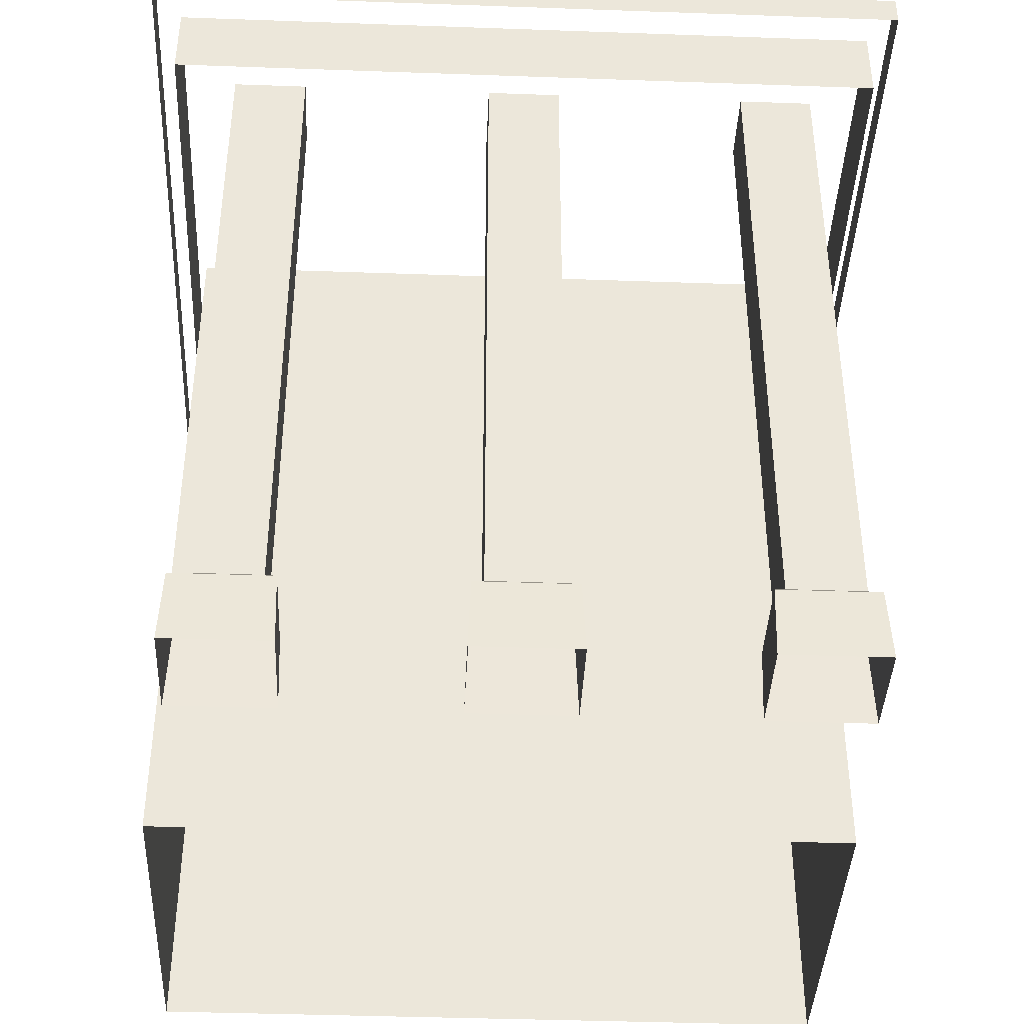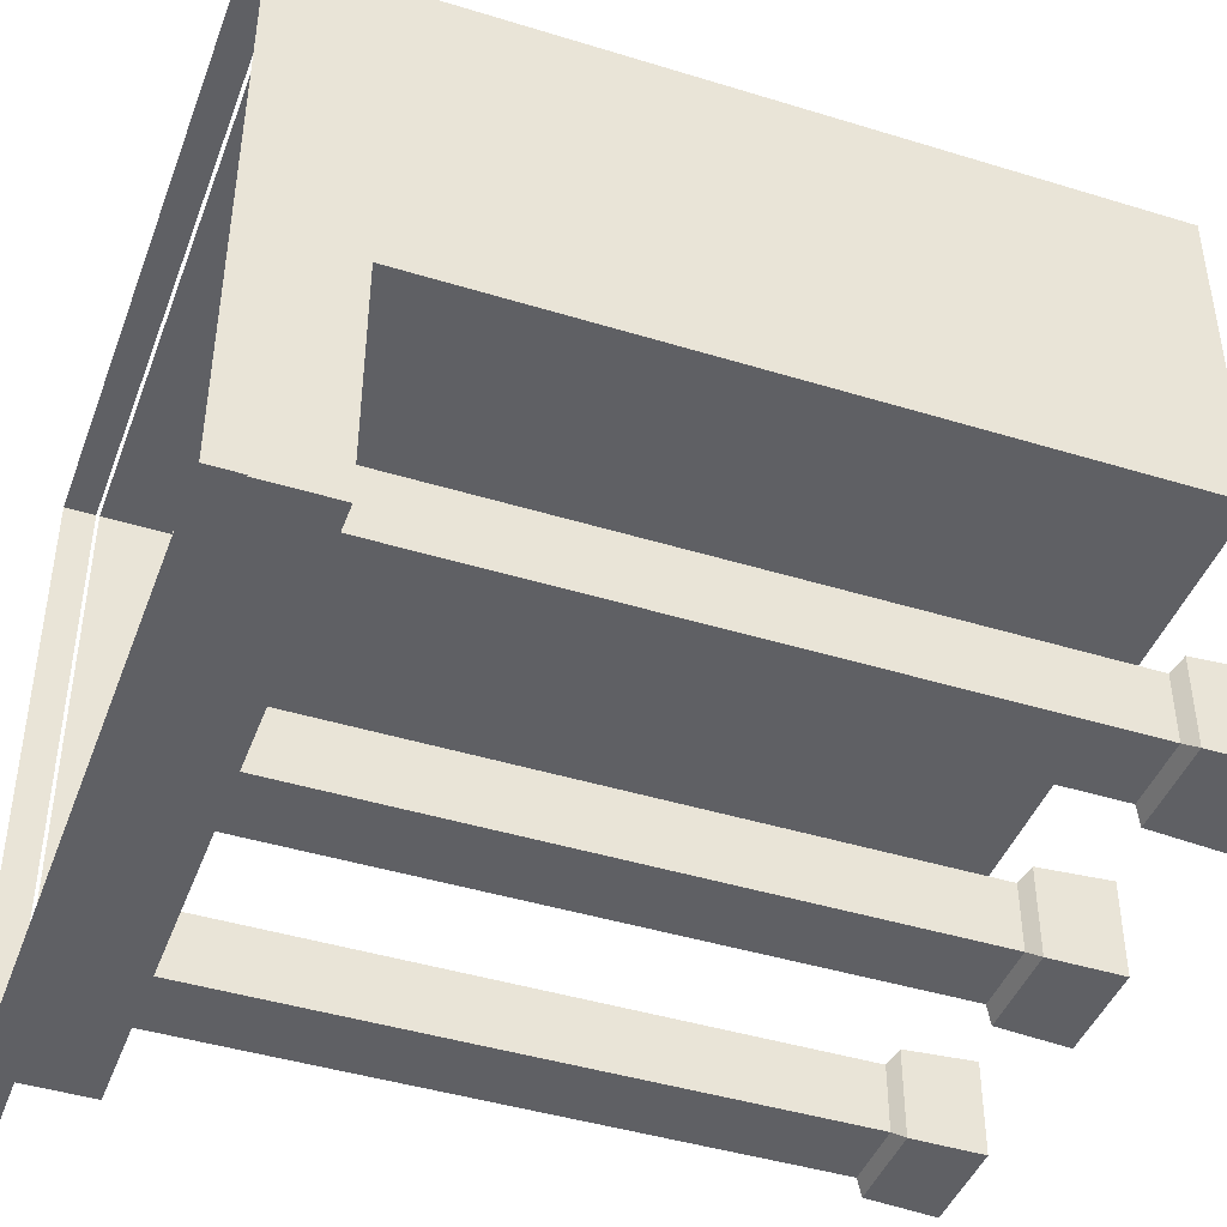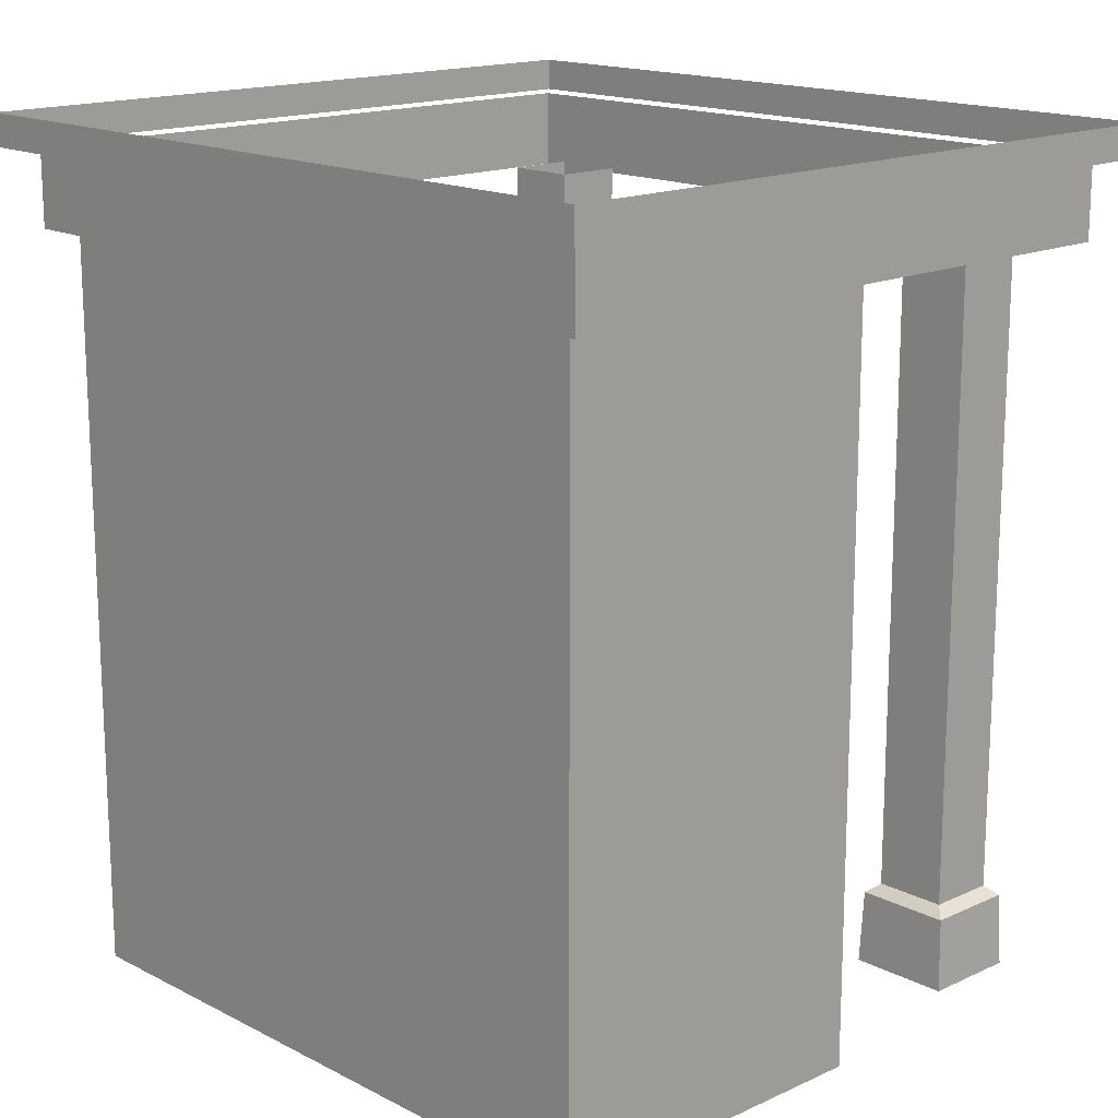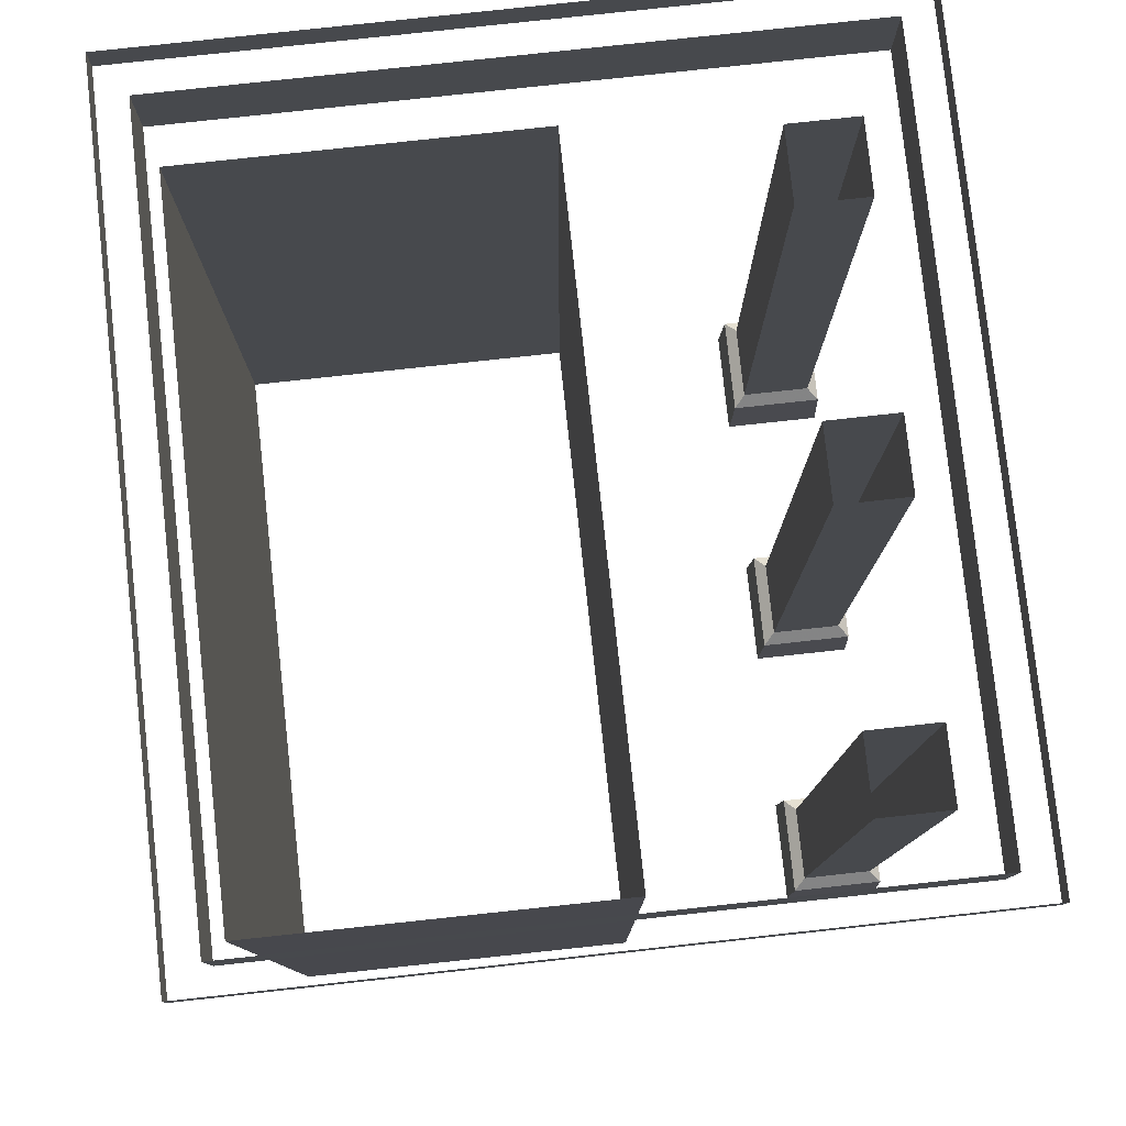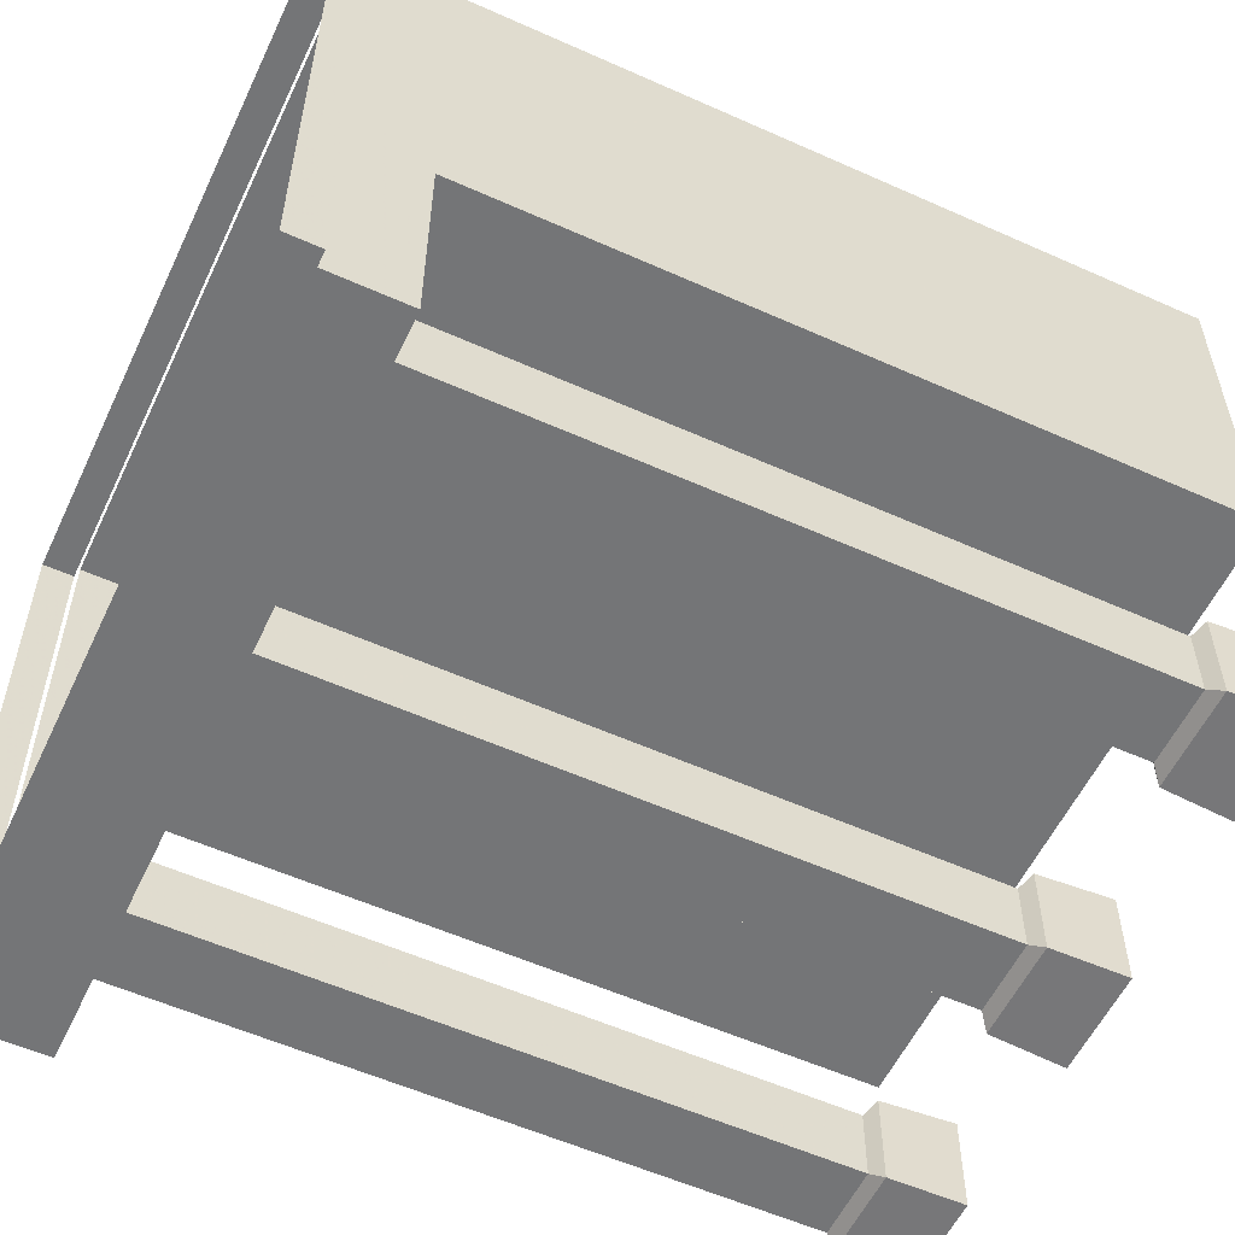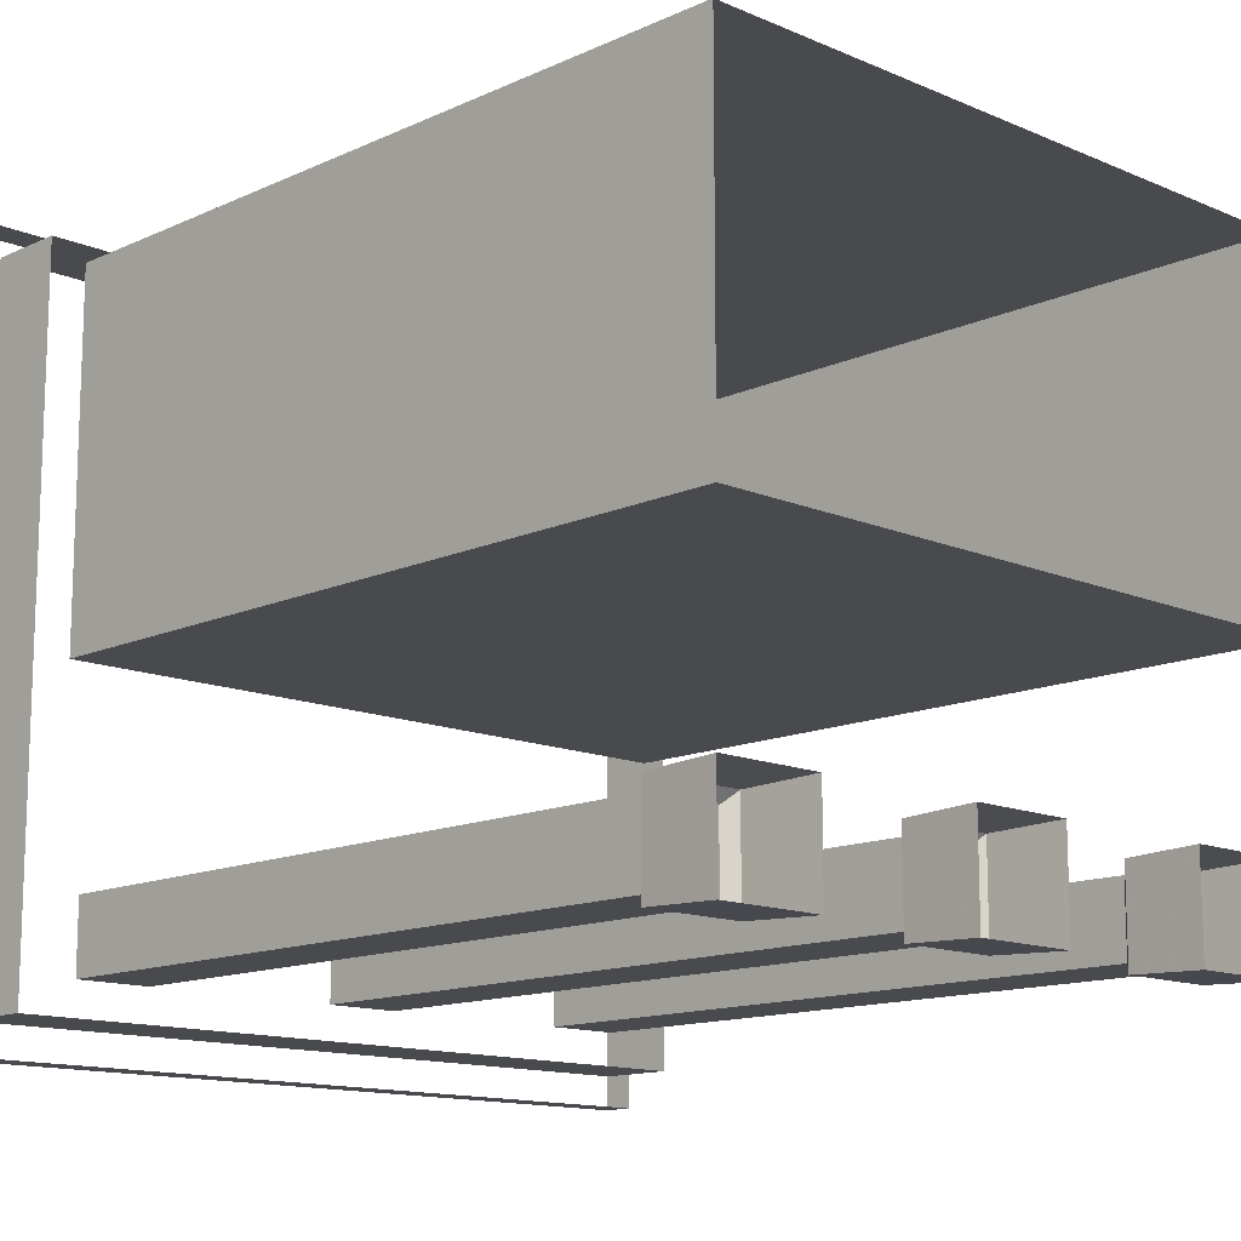
<metadata>
{"format":"obj","ext":"obj","renderer":"f3d","projection":"perspective","resolution":1024,"background":"white","views":[{"elev":-40.6,"azim":-2.5,"up":"+Z"},{"elev":-43.7,"azim":70.1,"up":"+Y"},{"elev":16.1,"azim":-133.5,"up":"+Z"},{"elev":79.2,"azim":-96.2,"up":"+Z"},{"elev":-56.5,"azim":64.9,"up":"+Y"},{"elev":-13.3,"azim":135.9,"up":"+Y"}]}
</metadata>
<code>
g Object03
v -14.01 -10.69 -3.372
v -14.01 -10.69 255.6
v -119.6 -10.69 255.6
v -119.6 -10.69 -3.372
v 111.7 -10.69 -3.372
v 111.7 109.3 -3.372
v 111.7 109.3 255.6
v 111.7 -10.69 255.6
v 111.7 -10.69 -3.372
v 111.7 -10.69 255.6
v -14.01 -10.69 255.6
v -14.01 -10.69 -3.372
v -74.5 -106.7 -0.5672
v -75.47 -105.8 24.88
v -108.9 -105.8 24.88
v -109.9 -106.7 -0.5672
v -74.5 -73.18 -0.5672
v -75.47 -74.1 24.88
v -75.47 -105.8 24.88
v -74.5 -106.7 -0.5672
v -109.9 -73.18 -0.5672
v -108.9 -74.1 24.88
v -75.47 -74.1 24.88
v -74.5 -73.18 -0.5672
v -109.9 -106.7 -0.5672
v -108.9 -105.8 24.88
v -108.9 -74.1 24.88
v -109.9 -73.18 -0.5672
v -79.48 -102 256.7
v -104.9 -102 256.7
v -104.9 -102 28.2
v -79.48 -102 28.2
v -79.48 -77.9 256.7
v -79.48 -77.9 28.2
v -104.9 -77.9 256.7
v -79.48 -77.9 256.7
v -79.48 -77.9 28.2
v -104.9 -77.9 28.2
v -104.9 -102 256.7
v -104.9 -77.9 256.7
v -104.9 -77.9 28.2
v -104.9 -102 28.2
v -79.48 -77.9 28.2
v -79.48 -102 28.2
v -104.9 -77.9 28.2
v -79.48 -77.9 28.2
v -104.9 -102 28.2
v -104.9 -77.9 28.2
v 17.48 -106.7 -0.5672
v 16.51 -105.8 24.88
v -16.91 -105.8 24.88
v -17.88 -106.7 -0.5672
v 17.48 -73.18 -0.5672
v 16.51 -74.1 24.88
v 16.51 -105.8 24.88
v 17.48 -106.7 -0.5672
v -17.88 -73.18 -0.5672
v -16.91 -74.1 24.88
v 16.51 -74.1 24.88
v 17.48 -73.18 -0.5672
v -17.88 -106.7 -0.5672
v -16.91 -105.8 24.88
v -16.91 -74.1 24.88
v -17.88 -73.18 -0.5672
v 12.5 -102 256.7
v -12.9 -102 256.7
v -12.9 -102 28.2
v 12.5 -102 28.2
v 12.5 -77.9 256.7
v 12.5 -77.9 28.2
v -12.9 -77.9 256.7
v 12.5 -77.9 256.7
v 12.5 -77.9 28.2
v -12.9 -77.9 28.2
v -12.9 -102 256.7
v -12.9 -77.9 256.7
v -12.9 -77.9 28.2
v -12.9 -102 28.2
v 12.5 -77.9 28.2
v 12.5 -102 28.2
v -12.9 -77.9 28.2
v 12.5 -77.9 28.2
v -12.9 -102 28.2
v -12.9 -77.9 28.2
v 109.5 -106.7 -0.5672
v 108.5 -105.8 24.88
v 75.07 -105.8 24.88
v 74.1 -106.7 -0.5672
v 109.5 -73.18 -0.5672
v 108.5 -74.1 24.88
v 108.5 -105.8 24.88
v 109.5 -106.7 -0.5672
v 74.1 -73.18 -0.5672
v 75.07 -74.1 24.88
v 108.5 -74.1 24.88
v 109.5 -73.18 -0.5672
v 74.1 -106.7 -0.5672
v 75.07 -105.8 24.88
v 75.07 -74.1 24.88
v 74.1 -73.18 -0.5672
v 104.5 -102 256.7
v 79.08 -102 256.7
v 79.08 -102 28.2
v 104.5 -102 28.2
v 104.5 -77.9 256.7
v 104.5 -77.9 28.2
v 79.08 -77.9 256.7
v 104.5 -77.9 256.7
v 104.5 -77.9 28.2
v 79.08 -77.9 28.2
v 79.08 -102 256.7
v 79.08 -77.9 256.7
v 79.08 -77.9 28.2
v 79.08 -102 28.2
v 104.5 -77.9 28.2
v 104.5 -102 28.2
v 79.08 -77.9 28.2
v 104.5 -77.9 28.2
v 79.08 -102 28.2
v 79.08 -77.9 28.2
v -119.6 -10.69 -3.372
v -119.6 -10.69 255.6
v -119.4 109.3 255.6
v -119.4 109.3 -3.372
f 1 2 3
f 3 4 1
f 5 6 7
f 7 8 5
f 9 10 11
f 11 12 9
f 13 14 15
f 15 16 13
f 17 18 19
f 19 20 17
f 21 22 23
f 23 24 21
f 25 26 27
f 27 28 25
f 29 30 31
f 31 32 29
f 33 29 32
f 32 34 33
f 35 36 37
f 37 38 35
f 39 40 41
f 41 42 39
f 32 31 15
f 15 14 32
f 43 44 19
f 19 18 43
f 45 46 23
f 23 22 45
f 47 48 27
f 27 26 47
f 49 50 51
f 51 52 49
f 53 54 55
f 55 56 53
f 57 58 59
f 59 60 57
f 61 62 63
f 63 64 61
f 65 66 67
f 67 68 65
f 69 65 68
f 68 70 69
f 71 72 73
f 73 74 71
f 75 76 77
f 77 78 75
f 68 67 51
f 51 50 68
f 79 80 55
f 55 54 79
f 81 82 59
f 59 58 81
f 83 84 63
f 63 62 83
f 85 86 87
f 87 88 85
f 89 90 91
f 91 92 89
f 93 94 95
f 95 96 93
f 97 98 99
f 99 100 97
f 101 102 103
f 103 104 101
f 105 101 104
f 104 106 105
f 107 108 109
f 109 110 107
f 111 112 113
f 113 114 111
f 104 103 87
f 87 86 104
f 115 116 91
f 91 90 115
f 117 118 95
f 95 94 117
f 119 120 99
f 99 98 119
f 121 122 123
f 123 124 121
g Object03
v -135.9 -123.6 279.5
v 135.9 -123.6 279.5
v 135.9 -123.6 290.6
v -135.9 -123.6 290.6
v 135.9 -123.6 279.5
v 135.9 123.6 279.5
v 135.9 123.6 290.6
v 135.9 -123.6 290.6
v 135.9 123.6 279.5
v -135.9 123.6 279.5
v -135.9 123.6 290.6
v 135.9 123.6 290.6
v -135.9 123.6 279.5
v -135.9 -123.6 279.5
v -135.9 -123.6 290.6
v -135.9 123.6 290.6
v -125.8 -113.5 279.5
v -125.8 113.5 279.5
v -125.8 113.5 252.7
v -125.8 -113.5 252.7
v -125.8 113.5 279.5
v 125.8 113.5 279.5
v 125.8 113.5 252.7
v -125.8 113.5 252.7
v 125.8 113.5 279.5
v 125.8 -113.5 279.5
v 125.8 -113.5 252.7
v 125.8 113.5 252.7
v 125.8 -113.5 279.5
v -125.8 -113.5 279.5
v -125.8 -113.5 252.7
v 125.8 -113.5 252.7
v 111.7 109.3 255.6
v 111.7 109.3 -3.372
v -119.4 109.3 -3.372
v -119.4 109.3 255.6
f 125 126 127
f 127 128 125
f 129 130 131
f 131 132 129
f 133 134 135
f 135 136 133
f 137 138 139
f 139 140 137
f 141 142 143
f 143 144 141
f 145 146 147
f 147 148 145
f 149 150 151
f 151 152 149
f 153 154 155
f 155 156 153
f 157 158 159
f 159 160 157

</code>
